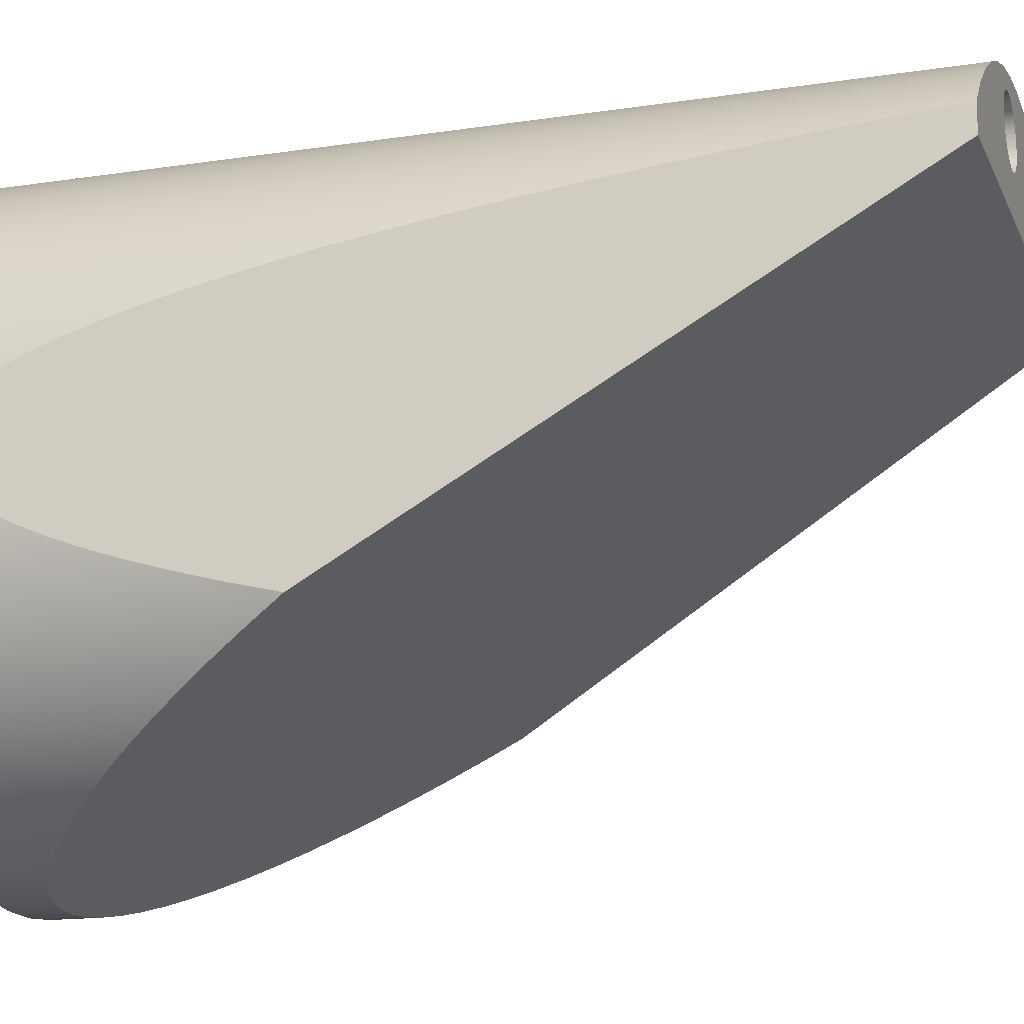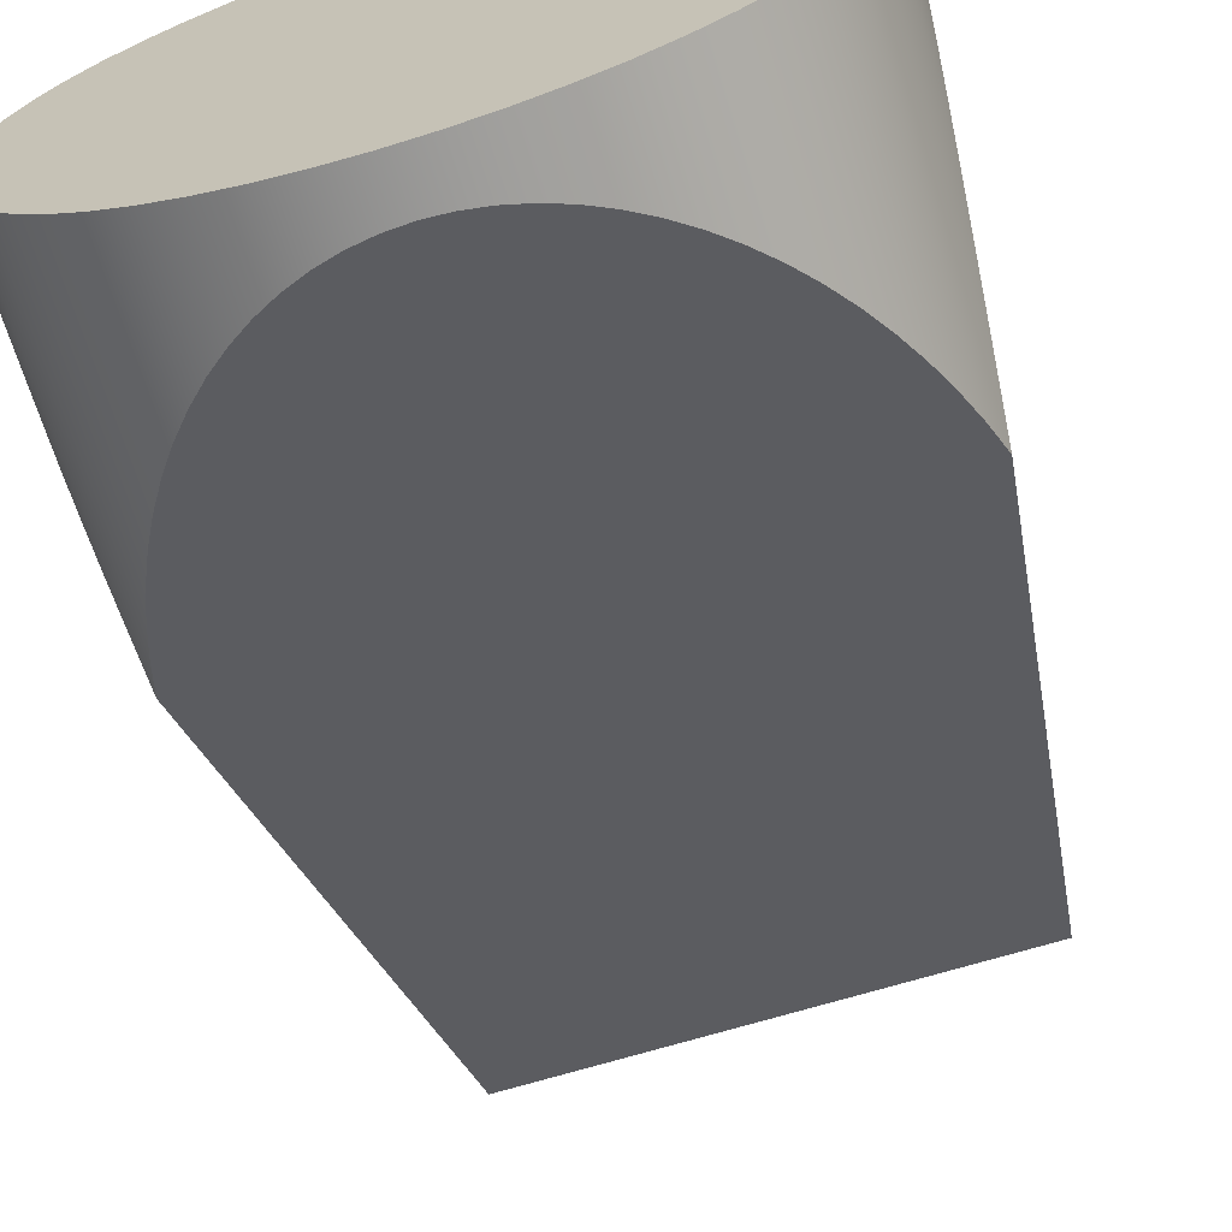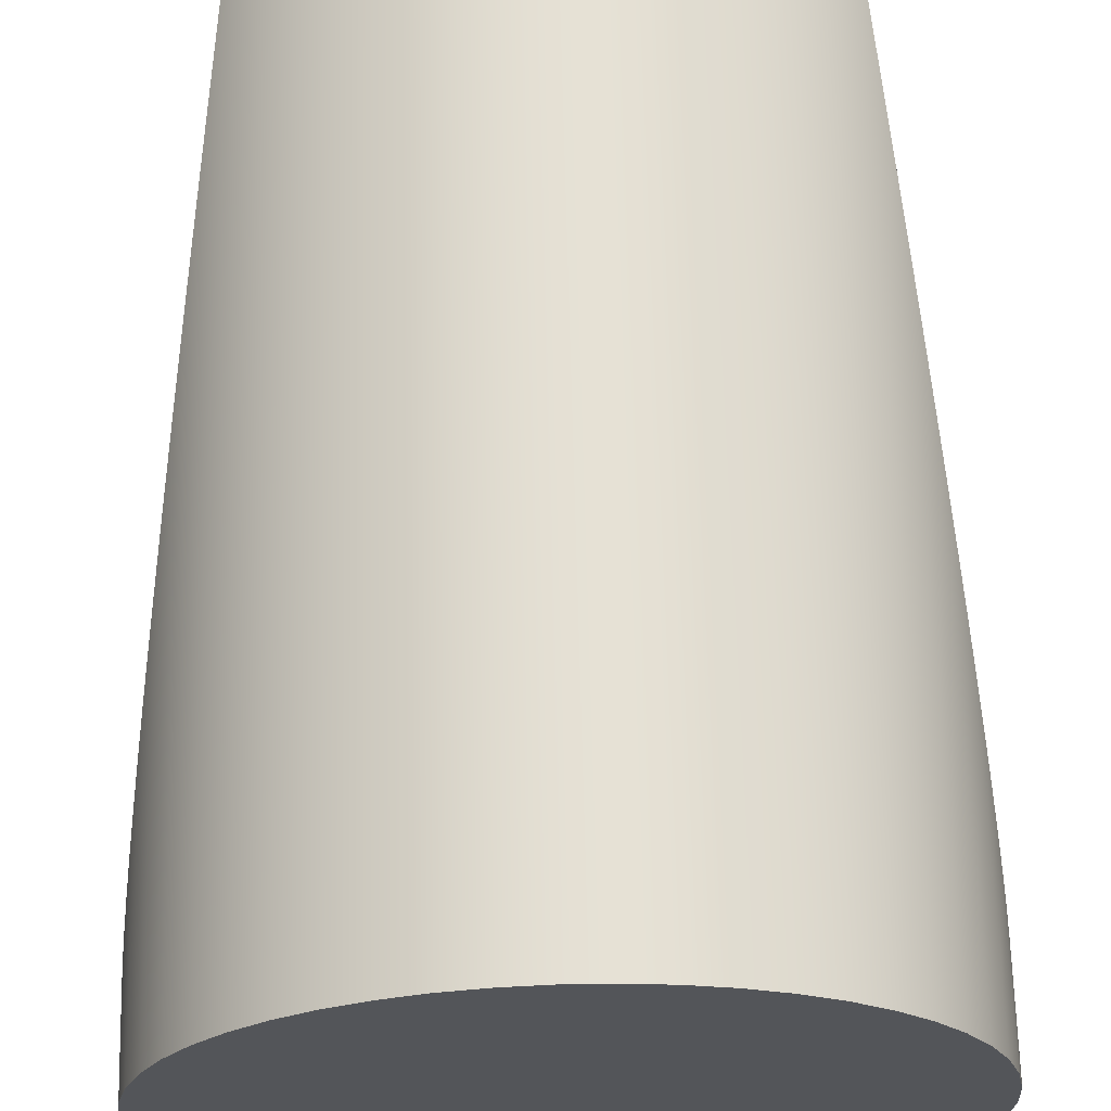
<metadata>
{"format":"obj","ext":"obj","renderer":"f3d","projection":"perspective","resolution":1024,"background":"white","views":[{"elev":-15.7,"azim":-72.2,"up":"+Y"},{"elev":-67.9,"azim":-163.0,"up":"+Y"},{"elev":65.8,"azim":178.6,"up":"+Y"}]}
</metadata>
<code>
v 1.419 1.264 5.172
v 1.419 1.103 5.172
v 1.73 -0.7866 2.089
v 1.757 -0.7237 1.818
v 1.782 -0.6598 1.571
v 1.804 -0.5951 1.346
v 1.825 -0.5297 1.145
v 1.843 -0.4635 0.9667
v 1.858 -0.3968 0.8126
v 1.871 -0.3295 0.6825
v 1.882 -0.2618 0.5767
v 1.89 -0.1938 0.4951
v 1.896 -0.1255 0.4379
v 1.899 -0.05702 0.4052
v 1.9 0.01151 0.3971
v 1.898 0.08003 0.4135
v 1.894 0.1484 0.4544
v 1.888 0.2167 0.5198
v 1.879 0.2846 0.6095
v 1.867 0.3522 0.7236
v 1.853 0.4193 0.8617
v 1.837 0.4858 1.024
v 1.818 0.5518 1.21
v 1.797 0.617 1.419
v 1.774 0.6814 1.651
v 1.748 0.7449 1.907
v 1.72 0.8075 2.185
v 1.69 0.869 2.485
v 1.657 0.9293 2.807
v 1.623 0.9885 3.151
v 1.586 1.046 3.515
v 1.547 1.103 3.9
v 1.506 1.158 4.305
v 1.464 1.212 4.729
v 0.1311 1.563 5.072
v 0.1446 1.635 5.072
v 0.1832 1.698 5.072
v 0.2419 1.742 5.072
v 0.3126 1.762 5.072
v 0.3858 1.755 5.072
v 0.4516 1.723 5.072
v 0.5011 1.668 5.072
v 0.5276 1.6 5.072
v 0.5276 1.526 5.072
v 0.5011 1.458 5.072
v 0.4516 1.403 5.072
v 0.3858 1.371 5.072
v 0.3126 1.364 5.072
v 0.2419 1.384 5.072
v 0.1832 1.428 5.072
v 0.1446 1.491 5.072
v 0.1311 1.563 5.172
v 0.1446 1.491 5.172
v 0.1832 1.428 5.172
v 0.2419 1.384 5.172
v 0.3126 1.364 5.172
v 0.3858 1.371 5.172
v 0.4516 1.403 5.172
v 0.5011 1.458 5.172
v 0.5276 1.526 5.172
v 0.5276 1.6 5.172
v 0.5011 1.668 5.172
v 0.4516 1.723 5.172
v 0.3858 1.755 5.172
v 0.3126 1.762 5.172
v 0.2419 1.742 5.172
v 0.1832 1.698 5.172
v 0.1446 1.635 5.172
v 0.1311 1.563 5.072
v 0.1311 1.563 5.172
v 0.1311 1.563 5.072
v 0.1446 1.491 5.072
v 0.1832 1.428 5.072
v 0.2419 1.384 5.072
v 0.3126 1.364 5.072
v 0.3858 1.371 5.072
v 0.4516 1.403 5.072
v 0.5011 1.458 5.072
v 0.5276 1.526 5.072
v 0.5276 1.6 5.072
v 0.5011 1.668 5.072
v 0.4516 1.723 5.072
v 0.3858 1.755 5.072
v 0.3126 1.762 5.072
v 0.2419 1.742 5.072
v 0.1832 1.698 5.072
v 0.1446 1.635 5.072
v -1.9 -2.327e-16 0
v -1.886 -0.2335 0
v -1.843 -0.4634 0
v -1.772 -0.6864 0
v -1.674 -0.8989 0
v -1.551 -1.098 0
v -1.404 -1.28 0
v -1.236 -1.443 0
v -1.049 -1.584 0
v -0.8469 -1.701 0
v -0.6315 -1.792 0
v -0.4065 -1.856 0
v -0.1753 -1.892 0
v 0.05851 -1.899 0
v 0.2914 -1.878 0
v 0.52 -1.827 0
v 0.7406 -1.75 0
v 0.95 -1.645 0
v 1.145 -1.516 0
v 1.323 -1.364 0
v 1.48 -1.191 0
v 1.615 -1 0
v 1.726 -0.7941 0
v 1.811 -0.576 0
v 1.868 -0.3491 0
v 1.896 -0.117 0
v 1.896 0.117 0
v 1.868 0.3491 0
v 1.811 0.576 0
v 1.726 0.7941 0
v 1.615 1 0
v 1.48 1.191 0
v 1.323 1.364 0
v 1.145 1.516 0
v 0.95 1.645 0
v 0.7406 1.75 0
v 0.52 1.827 0
v 0.2914 1.878 0
v 0.05851 1.899 0
v -0.1753 1.892 0
v -0.4065 1.856 0
v -0.6315 1.792 0
v -0.8469 1.701 0
v -1.049 1.584 0
v -1.236 1.443 0
v -1.404 1.28 0
v -1.551 1.098 0
v -1.674 0.8989 0
v -1.772 0.6864 0
v -1.843 0.4634 0
v -1.886 0.2335 0
v -1.419 1.264 5.172
v -1.257 1.425 5.172
v -1.076 1.566 5.172
v -0.8805 1.684 5.172
v -0.6718 1.777 5.172
v -0.4534 1.845 5.172
v -0.2283 1.886 5.172
v 1.163e-16 1.9 5.172
v 0.2283 1.886 5.172
v 0.4534 1.845 5.172
v 0.6718 1.777 5.172
v 0.8805 1.684 5.172
v 1.076 1.566 5.172
v 1.257 1.425 5.172
v 1.419 1.264 5.172
v 1.464 1.212 4.729
v 1.506 1.158 4.305
v 1.547 1.103 3.9
v 1.586 1.046 3.515
v 1.623 0.9885 3.151
v 1.657 0.9293 2.807
v 1.69 0.869 2.485
v 1.72 0.8075 2.185
v 1.748 0.7449 1.907
v 1.774 0.6814 1.651
v 1.797 0.617 1.419
v 1.818 0.5518 1.21
v 1.837 0.4858 1.024
v 1.853 0.4193 0.8617
v 1.867 0.3522 0.7236
v 1.879 0.2846 0.6095
v 1.888 0.2167 0.5198
v 1.894 0.1484 0.4544
v 1.898 0.08003 0.4135
v 1.9 0.01151 0.3971
v 1.899 -0.05702 0.4052
v 1.896 -0.1255 0.4379
v 1.89 -0.1938 0.4951
v 1.882 -0.2618 0.5767
v 1.871 -0.3295 0.6825
v 1.858 -0.3968 0.8126
v 1.843 -0.4635 0.9667
v 1.825 -0.5297 1.145
v 1.804 -0.5951 1.346
v 1.782 -0.6598 1.571
v 1.757 -0.7237 1.818
v 1.73 -0.7866 2.089
v 1.669 -0.9081 1.891
v 1.6 -1.025 1.7
v 1.522 -1.137 1.518
v 1.437 -1.243 1.345
v 1.345 -1.342 1.183
v 1.246 -1.435 1.031
v 1.14 -1.52 0.8923
v 1.028 -1.598 0.7657
v 0.9117 -1.667 0.6525
v 0.7903 -1.728 0.5532
v 0.6649 -1.78 0.4683
v 0.536 -1.823 0.3982
v 0.4044 -1.856 0.3433
v 0.2708 -1.881 0.3039
v 0.1357 -1.895 0.2802
v -6.111e-16 -1.9 0.2723
v -0.1357 -1.895 0.2802
v -0.2708 -1.881 0.3039
v -0.4044 -1.856 0.3433
v -0.536 -1.823 0.3982
v -0.6649 -1.78 0.4683
v -0.7903 -1.728 0.5532
v -0.9117 -1.667 0.6525
v -1.028 -1.598 0.7657
v -1.14 -1.52 0.8923
v -1.246 -1.435 1.031
v -1.345 -1.342 1.183
v -1.437 -1.243 1.345
v -1.522 -1.137 1.518
v -1.6 -1.025 1.7
v -1.669 -0.9081 1.891
v -1.73 -0.7866 2.089
v -1.757 -0.7237 1.818
v -1.782 -0.6598 1.571
v -1.804 -0.5951 1.346
v -1.825 -0.5297 1.145
v -1.843 -0.4635 0.9667
v -1.858 -0.3968 0.8126
v -1.871 -0.3295 0.6825
v -1.882 -0.2618 0.5767
v -1.89 -0.1938 0.4951
v -1.896 -0.1255 0.4379
v -1.899 -0.05702 0.4052
v -1.9 0.01151 0.3971
v -1.898 0.08003 0.4135
v -1.894 0.1484 0.4544
v -1.888 0.2167 0.5198
v -1.879 0.2846 0.6095
v -1.867 0.3522 0.7236
v -1.853 0.4193 0.8617
v -1.837 0.4858 1.024
v -1.818 0.5518 1.21
v -1.797 0.617 1.419
v -1.774 0.6814 1.651
v -1.748 0.7449 1.907
v -1.72 0.8075 2.185
v -1.69 0.869 2.485
v -1.657 0.9293 2.807
v -1.623 0.9885 3.151
v -1.586 1.046 3.515
v -1.547 1.103 3.9
v -1.506 1.158 4.305
v -1.464 1.212 4.729
v -1.899 -0.05702 0.4052
v -1.9 -2.327e-16 0
v -1.419 1.103 5.172
v -1.73 -0.7866 2.089
v -1.669 -0.9081 1.891
v -1.6 -1.025 1.7
v -1.522 -1.137 1.518
v -1.437 -1.243 1.345
v -1.345 -1.342 1.183
v -1.246 -1.435 1.031
v -1.14 -1.52 0.8923
v -1.028 -1.598 0.7657
v -0.9117 -1.667 0.6525
v -0.7903 -1.728 0.5532
v -0.6649 -1.78 0.4683
v -0.536 -1.823 0.3982
v -0.4044 -1.856 0.3433
v -0.2708 -1.881 0.3039
v -0.1357 -1.895 0.2802
v -6.111e-16 -1.9 0.2723
v 0.1357 -1.895 0.2802
v 0.2708 -1.881 0.3039
v 0.4044 -1.856 0.3433
v 0.536 -1.823 0.3982
v 0.6649 -1.78 0.4683
v 0.7903 -1.728 0.5532
v 0.9117 -1.667 0.6525
v 1.028 -1.598 0.7657
v 1.14 -1.52 0.8923
v 1.246 -1.435 1.031
v 1.345 -1.342 1.183
v 1.437 -1.243 1.345
v 1.522 -1.137 1.518
v 1.6 -1.025 1.7
v 1.669 -0.9081 1.891
v 1.73 -0.7866 2.089
v 1.419 1.103 5.172
v -0.5311 1.563 5.172
v -0.5175 1.635 5.172
v -0.4789 1.698 5.172
v -0.4202 1.742 5.172
v -0.3495 1.762 5.172
v -0.2763 1.755 5.172
v -0.2105 1.723 5.172
v -0.161 1.668 5.172
v -0.1345 1.6 5.172
v -0.1345 1.526 5.172
v -0.161 1.458 5.172
v -0.2105 1.403 5.172
v -0.2763 1.371 5.172
v -0.3495 1.364 5.172
v -0.4202 1.384 5.172
v -0.4789 1.428 5.172
v -0.5175 1.491 5.172
v 0.1311 1.563 5.172
v 0.1446 1.635 5.172
v 0.1832 1.698 5.172
v 0.2419 1.742 5.172
v 0.3126 1.762 5.172
v 0.3858 1.755 5.172
v 0.4516 1.723 5.172
v 0.5011 1.668 5.172
v 0.5276 1.6 5.172
v 0.5276 1.526 5.172
v 0.5011 1.458 5.172
v 0.4516 1.403 5.172
v 0.3858 1.371 5.172
v 0.3126 1.364 5.172
v 0.2419 1.384 5.172
v 0.1832 1.428 5.172
v 0.1446 1.491 5.172
v -1.419 1.264 5.172
v -1.419 1.103 5.172
v 1.419 1.103 5.172
v 1.419 1.264 5.172
v 1.257 1.425 5.172
v 1.076 1.566 5.172
v 0.8805 1.684 5.172
v 0.6718 1.777 5.172
v 0.4534 1.845 5.172
v 0.2283 1.886 5.172
v 1.163e-16 1.9 5.172
v -0.2283 1.886 5.172
v -0.4534 1.845 5.172
v -0.6718 1.777 5.172
v -0.8805 1.684 5.172
v -1.076 1.566 5.172
v -1.257 1.425 5.172
v -0.5311 1.563 5.072
v -0.5175 1.635 5.072
v -0.4789 1.698 5.072
v -0.4202 1.742 5.072
v -0.3495 1.762 5.072
v -0.2763 1.755 5.072
v -0.2105 1.723 5.072
v -0.161 1.668 5.072
v -0.1345 1.6 5.072
v -0.1345 1.526 5.072
v -0.161 1.458 5.072
v -0.2105 1.403 5.072
v -0.2763 1.371 5.072
v -0.3495 1.364 5.072
v -0.4202 1.384 5.072
v -0.4789 1.428 5.072
v -0.5175 1.491 5.072
v -0.5311 1.563 5.172
v -0.5175 1.491 5.172
v -0.4789 1.428 5.172
v -0.4202 1.384 5.172
v -0.3495 1.364 5.172
v -0.2763 1.371 5.172
v -0.2105 1.403 5.172
v -0.161 1.458 5.172
v -0.1345 1.526 5.172
v -0.1345 1.6 5.172
v -0.161 1.668 5.172
v -0.2105 1.723 5.172
v -0.2763 1.755 5.172
v -0.3495 1.762 5.172
v -0.4202 1.742 5.172
v -0.4789 1.698 5.172
v -0.5175 1.635 5.172
v -0.5311 1.563 5.072
v -0.5311 1.563 5.172
v -0.5311 1.563 5.072
v -0.5175 1.491 5.072
v -0.4789 1.428 5.072
v -0.4202 1.384 5.072
v -0.3495 1.364 5.072
v -0.2763 1.371 5.072
v -0.2105 1.403 5.072
v -0.161 1.458 5.072
v -0.1345 1.526 5.072
v -0.1345 1.6 5.072
v -0.161 1.668 5.072
v -0.2105 1.723 5.072
v -0.2763 1.755 5.072
v -0.3495 1.762 5.072
v -0.4202 1.742 5.072
v -0.4789 1.698 5.072
v -0.5175 1.635 5.072
v -1.419 1.103 5.172
v -1.419 1.264 5.172
v -1.464 1.212 4.729
v -1.506 1.158 4.305
v -1.547 1.103 3.9
v -1.586 1.046 3.515
v -1.623 0.9885 3.151
v -1.657 0.9293 2.807
v -1.69 0.869 2.485
v -1.72 0.8075 2.185
v -1.748 0.7449 1.907
v -1.774 0.6814 1.651
v -1.797 0.617 1.419
v -1.818 0.5518 1.21
v -1.837 0.4858 1.024
v -1.853 0.4193 0.8617
v -1.867 0.3522 0.7236
v -1.879 0.2846 0.6095
v -1.888 0.2167 0.5198
v -1.894 0.1484 0.4544
v -1.898 0.08003 0.4135
v -1.9 0.01151 0.3971
v -1.899 -0.05702 0.4052
v -1.896 -0.1255 0.4379
v -1.89 -0.1938 0.4951
v -1.882 -0.2618 0.5767
v -1.871 -0.3295 0.6825
v -1.858 -0.3968 0.8126
v -1.843 -0.4635 0.9667
v -1.825 -0.5297 1.145
v -1.804 -0.5951 1.346
v -1.782 -0.6598 1.571
v -1.757 -0.7237 1.818
v -1.73 -0.7866 2.089
v -1.9 -2.327e-16 0
v -1.886 0.2335 0
v -1.843 0.4634 0
v -1.772 0.6864 0
v -1.674 0.8989 0
v -1.551 1.098 0
v -1.404 1.28 0
v -1.236 1.443 0
v -1.049 1.584 0
v -0.8469 1.701 0
v -0.6315 1.792 0
v -0.4065 1.856 0
v -0.1753 1.892 0
v 0.05851 1.899 0
v 0.2914 1.878 0
v 0.52 1.827 0
v 0.7406 1.75 0
v 0.95 1.645 0
v 1.145 1.516 0
v 1.323 1.364 0
v 1.48 1.191 0
v 1.615 1 0
v 1.726 0.7941 0
v 1.811 0.576 0
v 1.868 0.3491 0
v 1.896 0.117 0
v 1.896 -0.117 0
v 1.868 -0.3491 0
v 1.811 -0.576 0
v 1.726 -0.7941 0
v 1.615 -1 0
v 1.48 -1.191 0
v 1.323 -1.364 0
v 1.145 -1.516 0
v 0.95 -1.645 0
v 0.7406 -1.75 0
v 0.52 -1.827 0
v 0.2914 -1.878 0
v 0.05851 -1.899 0
v -0.1753 -1.892 0
v -0.4065 -1.856 0
v -0.6315 -1.792 0
v -0.8469 -1.701 0
v -1.049 -1.584 0
v -1.236 -1.443 0
v -1.404 -1.28 0
v -1.551 -1.098 0
v -1.674 -0.8989 0
v -1.772 -0.6864 0
v -1.843 -0.4634 0
v -1.886 -0.2335 0
f 1 2 34
f 34 2 33
f 33 2 32
f 32 2 31
f 31 2 3
f 31 3 30
f 30 3 29
f 29 3 28
f 28 3 27
f 27 3 26
f 26 3 4
f 26 4 25
f 25 4 5
f 25 5 24
f 24 5 6
f 24 6 23
f 23 6 7
f 23 7 22
f 22 7 8
f 22 8 21
f 21 8 9
f 21 9 20
f 20 9 10
f 20 10 19
f 19 10 11
f 19 11 18
f 18 11 12
f 18 12 17
f 17 12 13
f 17 13 16
f 16 13 14
f 16 14 15
f 36 68 35
f 35 68 70
f 69 52 51
f 51 52 53
f 51 53 50
f 50 53 54
f 50 54 49
f 49 54 55
f 49 55 48
f 48 55 56
f 48 56 47
f 47 56 57
f 47 57 46
f 46 57 58
f 46 58 45
f 45 58 59
f 45 59 44
f 44 59 60
f 44 60 43
f 43 60 61
f 43 61 42
f 42 61 62
f 42 62 41
f 41 62 63
f 41 63 40
f 40 63 64
f 40 64 39
f 39 64 65
f 39 65 38
f 38 65 66
f 38 66 37
f 37 66 67
f 37 67 36
f 36 67 68
f 72 79 71
f 71 79 80
f 71 80 87
f 87 80 81
f 87 81 86
f 86 81 82
f 86 82 85
f 85 82 83
f 85 83 84
f 79 72 78
f 78 72 73
f 78 73 77
f 77 73 74
f 77 74 76
f 76 74 75
f 89 227 88
f 88 227 249
f 250 228 229
f 90 224 89
f 89 224 225
f 89 225 226
f 91 220 90
f 90 220 221
f 90 221 222
f 92 217 91
f 91 217 218
f 91 218 219
f 93 215 92
f 92 215 216
f 92 216 217
f 94 213 93
f 93 213 214
f 93 214 215
f 213 94 212
f 212 94 95
f 212 95 211
f 211 95 210
f 210 95 96
f 210 96 209
f 209 96 208
f 208 96 97
f 208 97 207
f 207 97 98
f 207 98 206
f 206 98 205
f 205 98 99
f 205 99 204
f 204 99 203
f 203 99 100
f 203 100 202
f 202 100 201
f 201 100 101
f 201 101 200
f 200 101 102
f 200 102 199
f 199 102 198
f 198 102 103
f 198 103 197
f 197 103 196
f 196 103 104
f 196 104 195
f 195 104 105
f 195 105 194
f 194 105 193
f 193 105 106
f 193 106 192
f 192 106 191
f 191 106 107
f 191 107 190
f 190 107 189
f 189 107 108
f 189 108 188
f 188 108 109
f 188 109 187
f 187 109 186
f 186 109 110
f 186 110 185
f 185 110 184
f 184 110 183
f 183 110 111
f 183 111 182
f 182 111 181
f 181 111 180
f 180 111 112
f 180 112 179
f 179 112 178
f 178 112 177
f 177 112 176
f 176 112 113
f 176 113 175
f 175 113 174
f 174 113 173
f 173 113 114
f 173 114 172
f 172 114 171
f 171 114 170
f 170 114 115
f 170 115 169
f 169 115 168
f 168 115 167
f 167 115 166
f 166 115 116
f 166 116 165
f 165 116 164
f 164 116 163
f 163 116 117
f 163 117 162
f 162 117 161
f 161 117 160
f 160 117 118
f 160 118 159
f 159 118 158
f 158 118 157
f 157 118 156
f 156 118 119
f 156 119 155
f 155 119 154
f 154 119 153
f 153 119 120
f 153 120 152
f 152 120 121
f 152 121 151
f 151 121 122
f 151 122 150
f 150 122 123
f 150 123 149
f 149 123 124
f 149 124 148
f 148 124 125
f 148 125 147
f 147 125 126
f 147 126 146
f 146 126 127
f 146 127 145
f 145 127 128
f 145 128 144
f 144 128 129
f 144 129 143
f 143 129 130
f 143 130 142
f 142 130 131
f 142 131 141
f 141 131 132
f 141 132 140
f 140 132 133
f 140 133 139
f 139 133 248
f 248 133 247
f 247 133 134
f 247 134 246
f 246 134 245
f 245 134 244
f 244 134 135
f 244 135 243
f 243 135 242
f 242 135 241
f 241 135 240
f 240 135 136
f 240 136 239
f 239 136 238
f 238 136 237
f 237 136 137
f 237 137 236
f 236 137 235
f 235 137 234
f 234 137 138
f 234 138 233
f 233 138 232
f 232 138 231
f 231 138 230
f 230 138 250
f 230 250 229
f 219 220 91
f 222 223 90
f 90 223 224
f 226 227 89
f 252 253 251
f 251 253 254
f 251 254 255
f 255 256 251
f 251 256 257
f 251 257 258
f 258 259 251
f 251 259 260
f 251 260 261
f 261 262 251
f 251 262 263
f 251 263 264
f 264 265 251
f 251 265 266
f 251 266 267
f 267 268 251
f 251 268 285
f 285 268 269
f 285 269 270
f 270 271 285
f 285 271 272
f 285 272 273
f 273 274 285
f 285 274 275
f 285 275 276
f 276 277 285
f 285 277 278
f 285 278 279
f 279 280 285
f 285 280 281
f 285 281 282
f 282 283 285
f 285 283 284
f 287 334 286
f 286 334 335
f 286 335 302
f 302 335 336
f 302 336 301
f 301 336 300
f 300 336 320
f 300 320 299
f 299 320 321
f 299 321 316
f 316 321 322
f 316 322 315
f 315 322 323
f 315 323 314
f 314 323 324
f 314 324 313
f 313 324 325
f 313 325 312
f 312 325 311
f 311 325 326
f 311 326 310
f 310 326 327
f 310 327 309
f 309 327 308
f 308 327 328
f 308 328 307
f 307 328 329
f 307 329 306
f 306 329 330
f 306 330 292
f 292 330 291
f 291 330 331
f 291 331 290
f 290 331 332
f 290 332 289
f 289 332 333
f 289 333 288
f 288 333 334
f 288 334 287
f 306 292 305
f 305 292 293
f 305 293 304
f 304 293 294
f 304 294 303
f 303 294 295
f 303 295 319
f 319 295 296
f 319 296 318
f 318 296 297
f 318 297 317
f 317 297 298
f 317 298 316
f 316 298 299
f 338 370 337
f 337 370 372
f 371 354 353
f 353 354 355
f 353 355 352
f 352 355 356
f 352 356 351
f 351 356 357
f 351 357 350
f 350 357 358
f 350 358 349
f 349 358 359
f 349 359 348
f 348 359 360
f 348 360 347
f 347 360 361
f 347 361 346
f 346 361 362
f 346 362 345
f 345 362 363
f 345 363 344
f 344 363 364
f 344 364 343
f 343 364 365
f 343 365 342
f 342 365 366
f 342 366 341
f 341 366 367
f 341 367 340
f 340 367 368
f 340 368 339
f 339 368 369
f 339 369 338
f 338 369 370
f 374 381 373
f 373 381 382
f 373 382 389
f 389 382 383
f 389 383 388
f 388 383 384
f 388 384 387
f 387 384 385
f 387 385 386
f 381 374 380
f 380 374 375
f 380 375 379
f 379 375 376
f 379 376 378
f 378 376 377
f 391 392 390
f 390 392 393
f 390 393 394
f 394 395 390
f 390 395 396
f 390 396 397
f 397 398 390
f 390 398 423
f 423 398 399
f 423 399 400
f 423 400 422
f 422 400 401
f 422 401 421
f 421 401 402
f 421 402 420
f 420 402 403
f 420 403 419
f 419 403 404
f 419 404 418
f 418 404 405
f 418 405 417
f 417 405 406
f 417 406 416
f 416 406 407
f 416 407 408
f 408 409 416
f 416 409 410
f 416 410 411
f 411 412 416
f 416 412 413
f 416 413 414
f 414 415 416
f 424 425 474
f 474 425 426
f 474 426 473
f 473 426 427
f 473 427 428
f 428 429 473
f 473 429 430
f 473 430 431
f 431 432 473
f 473 432 433
f 473 433 434
f 434 435 473
f 473 435 436
f 473 436 437
f 437 438 473
f 473 438 439
f 473 439 440
f 440 441 473
f 473 441 442
f 473 442 443
f 443 444 473
f 473 444 445
f 473 445 446
f 446 447 473
f 473 447 448
f 473 448 449
f 449 450 473
f 473 450 451
f 473 451 452
f 473 452 472
f 472 452 453
f 472 453 471
f 471 453 454
f 471 454 470
f 470 454 455
f 470 455 469
f 469 455 456
f 469 456 468
f 468 456 457
f 468 457 467
f 467 457 458
f 467 458 466
f 466 458 459
f 466 459 465
f 465 459 460
f 465 460 464
f 464 460 461
f 464 461 463
f 463 461 462

</code>
